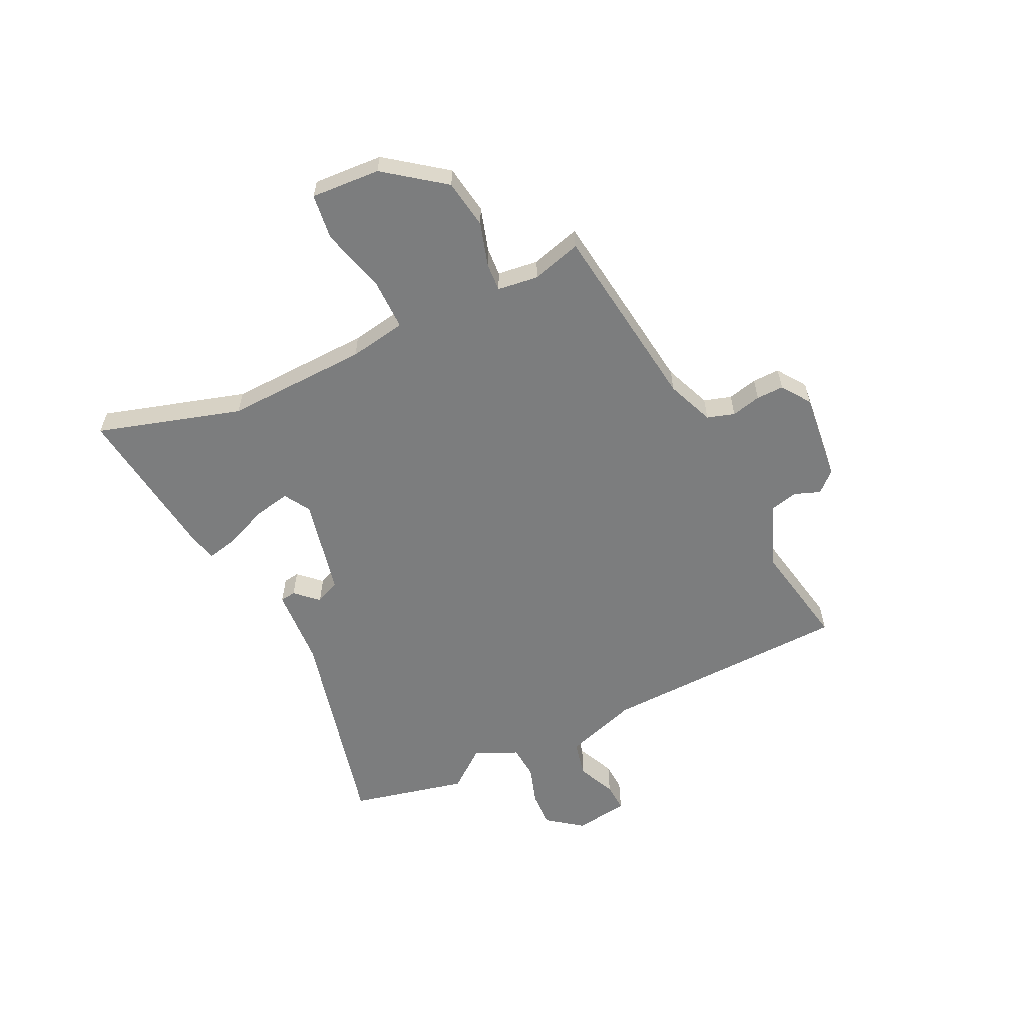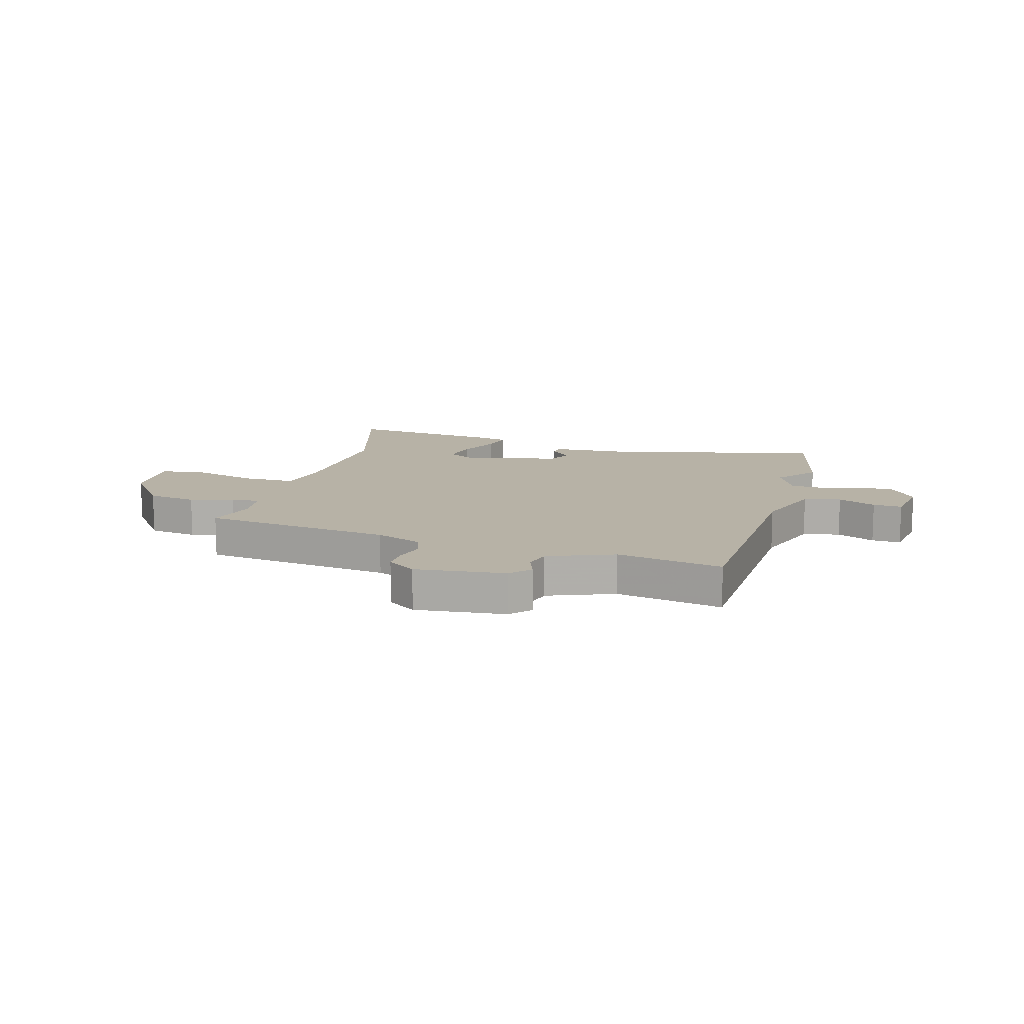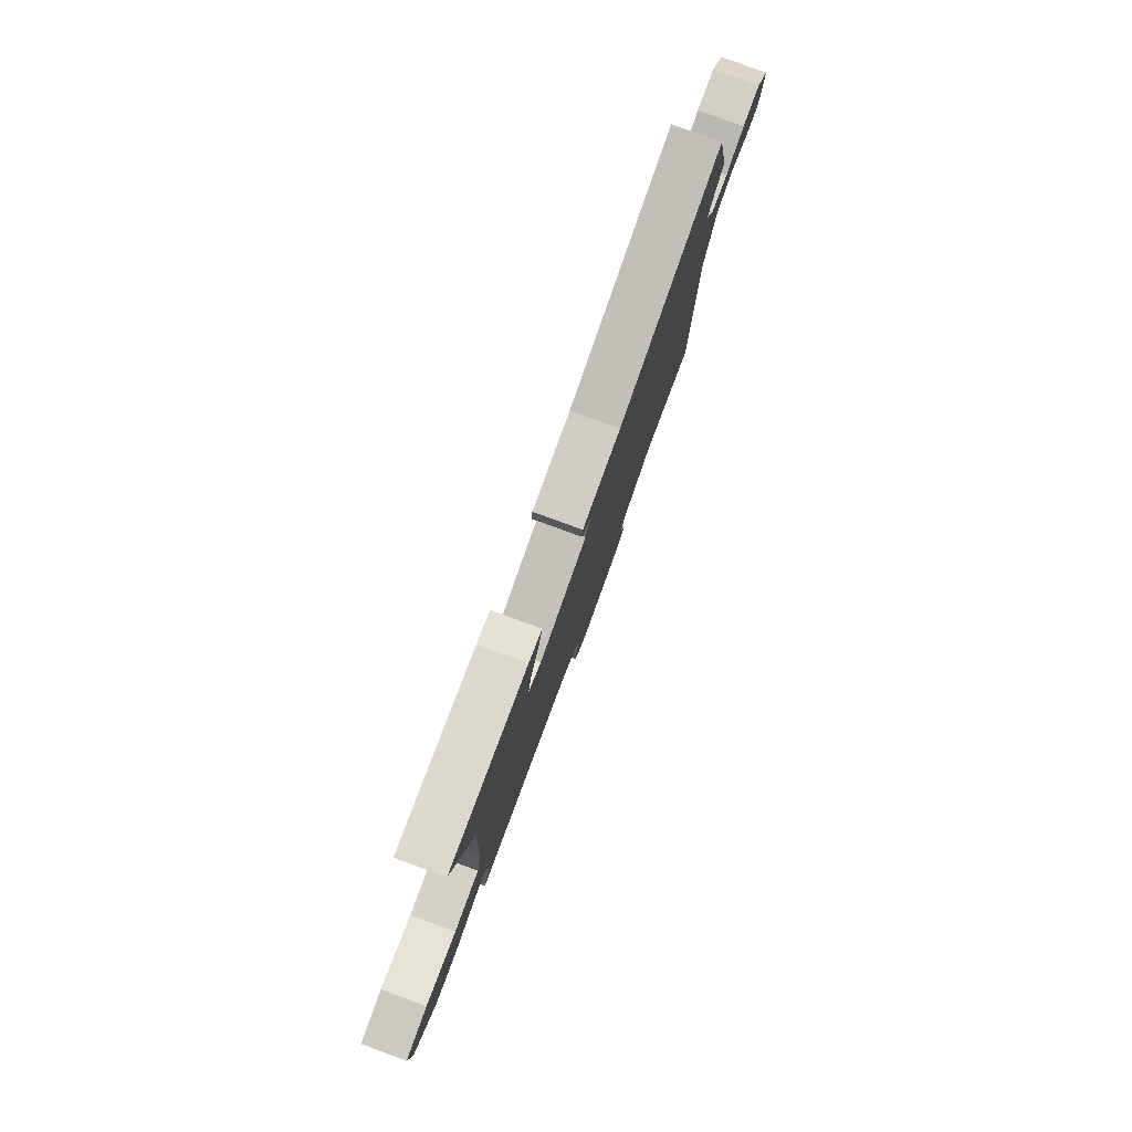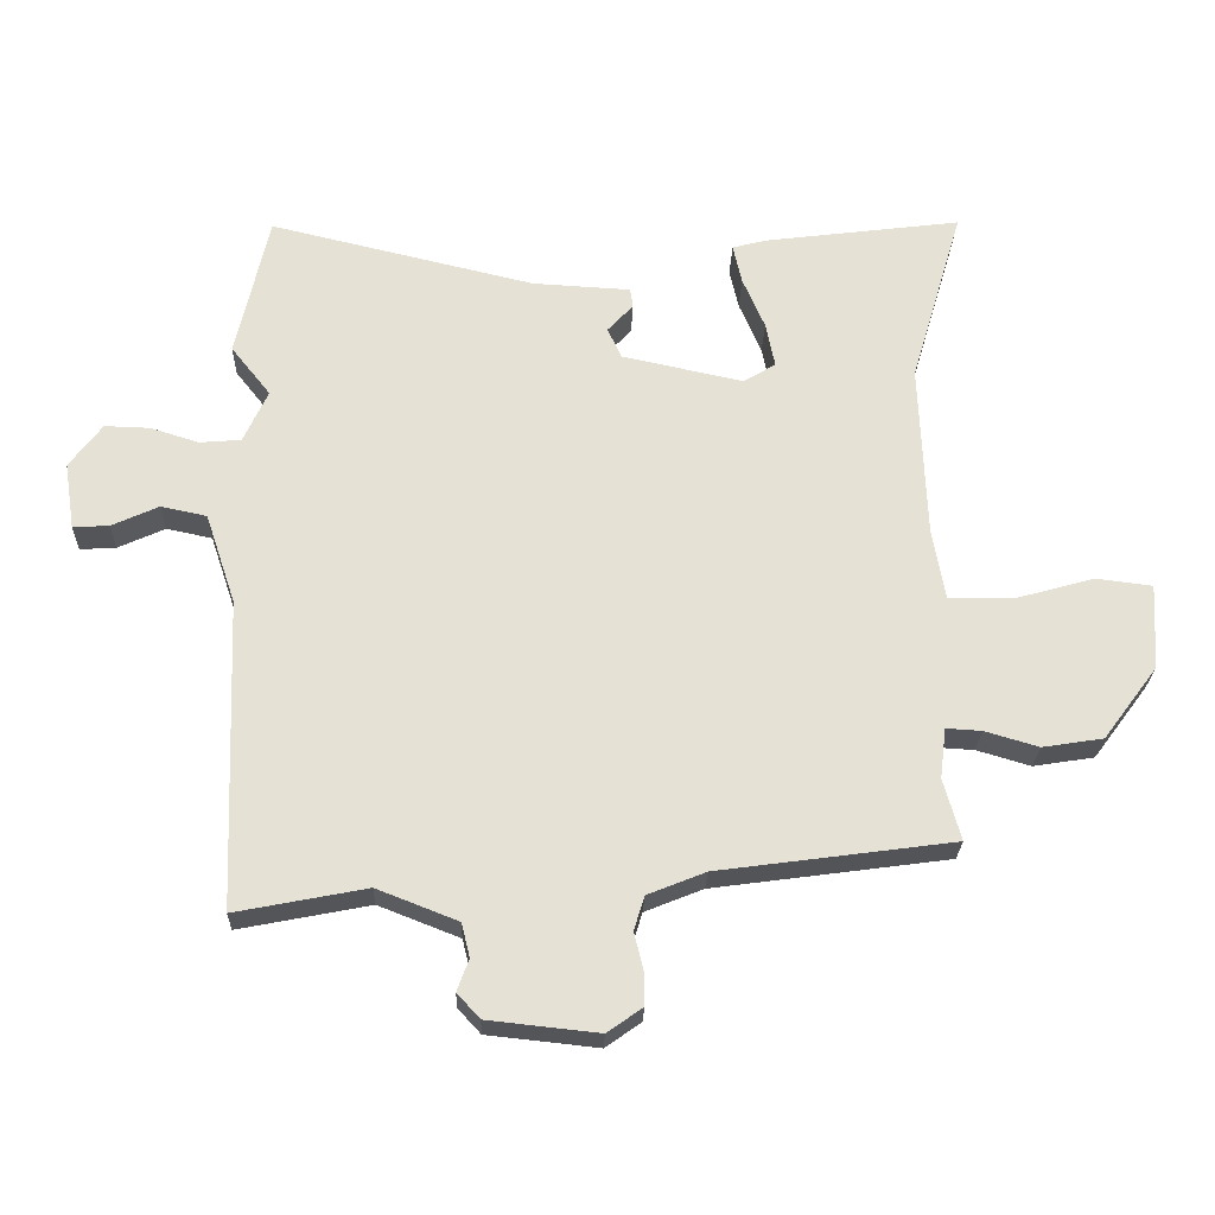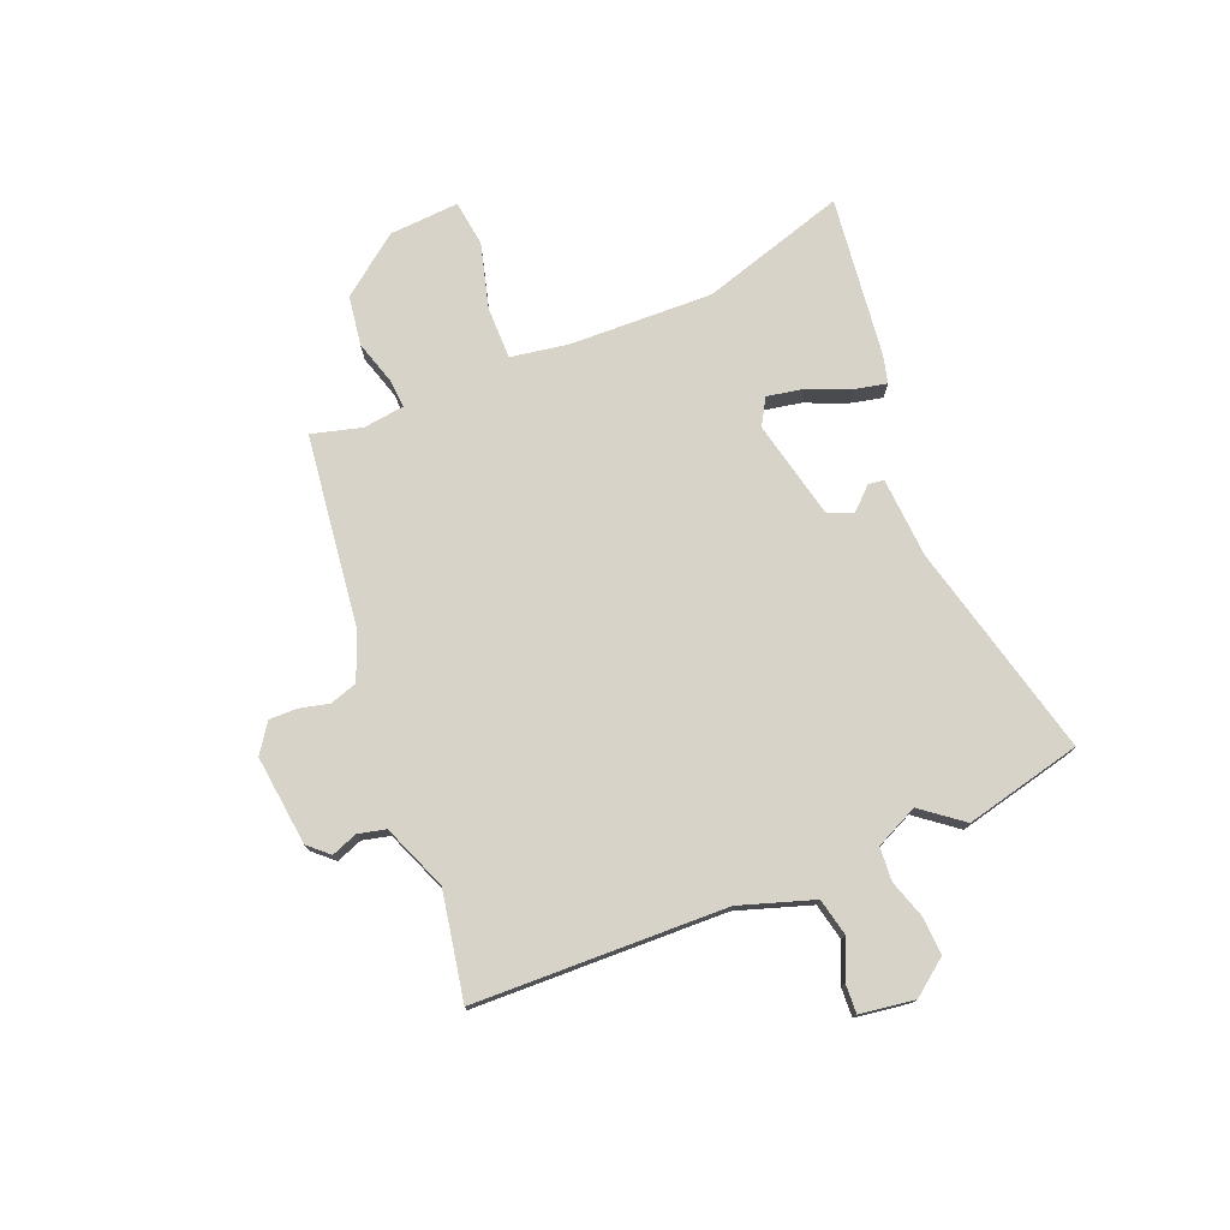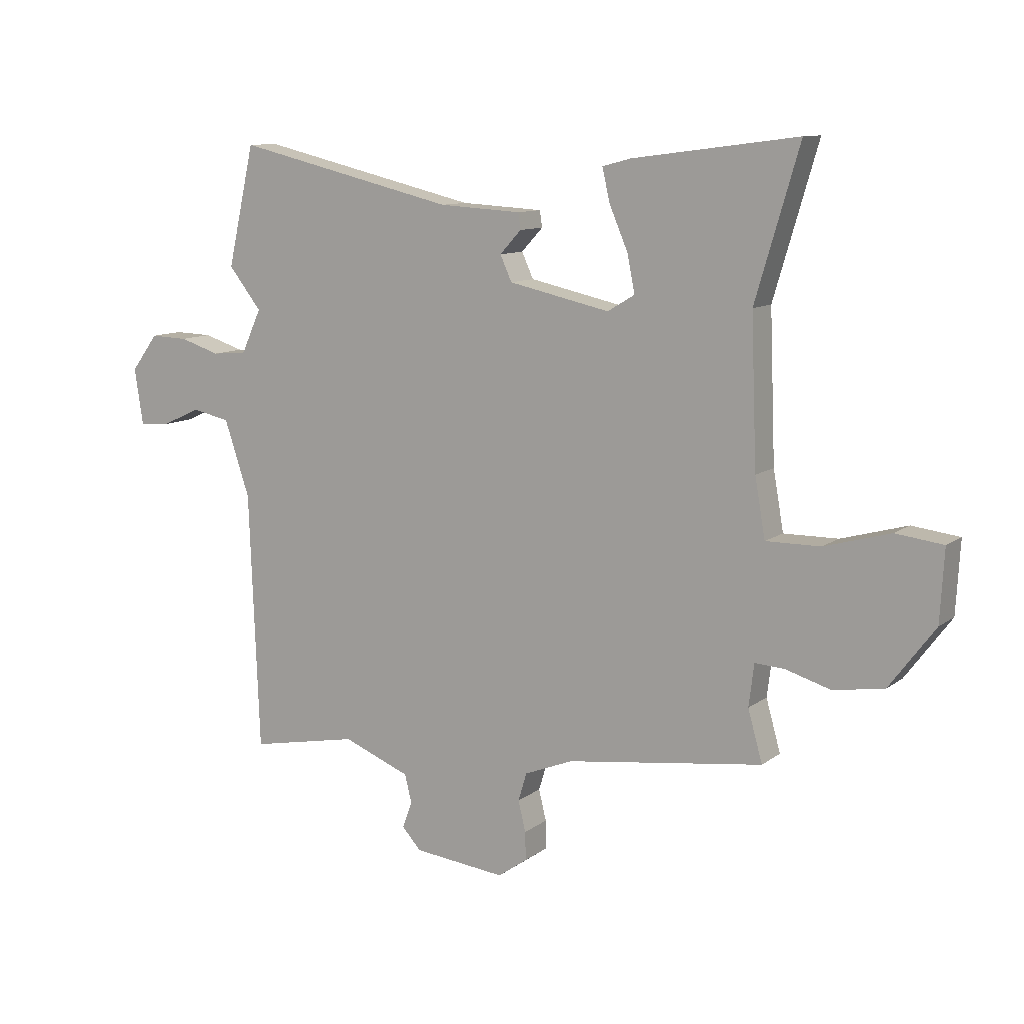
<metadata>
{"format":"obj","ext":"obj","renderer":"f3d","projection":"perspective","resolution":1024,"background":"white","views":[{"elev":-59.0,"azim":115.5,"up":"+Y"},{"elev":12.5,"azim":-164.1,"up":"+Y"},{"elev":79.7,"azim":110.1,"up":"+Z"},{"elev":-24.8,"azim":-1.7,"up":"+Z"},{"elev":75.9,"azim":-112.7,"up":"+Y"},{"elev":10.6,"azim":30.2,"up":"+Z"}]}
</metadata>
<code>
v 0.52 0.07 0.567
v 0.444 0.07 0.309
v 0.454 0.07 0.054
v 0.472 0.07 -0.048
v 0.566 0.07 -0.047
v 0.68 0.07 -0.015
v 0.762 0.07 -0.025
v 0.755 0.07 -0.149
v 0.676 0.07 -0.255
v 0.588 0.07 -0.269
v 0.51 0.07 -0.246
v 0.459 0.07 -0.243
v 0.45 0.07 -0.316
v 0.475 0.07 -0.405
v 0.134 0.07 -0.451
v 0.05 0.07 -0.485
v 0.035 0.07 -0.534
v 0.048 0.07 -0.587
v 0.049 0.07 -0.636
v -0.002 0.07 -0.672
v -0.162 0.07 -0.655
v -0.195 0.07 -0.619
v -0.178 0.07 -0.573
v -0.19 0.07 -0.524
v -0.307 0.07 -0.478
v -0.496 0.07 -0.515
v -0.513 0.07 -0.067
v -0.557 0.07 0.064
v -0.623 0.07 0.078
v -0.691 0.07 0.047
v -0.743 0.07 0.044
v -0.758 0.07 0.141
v -0.711 0.07 0.204
v -0.646 0.07 0.202
v -0.576 0.07 0.18
v -0.516 0.07 0.185
v -0.481 0.07 0.261
v -0.538 0.07 0.333
v -0.491 0.07 0.541
v -0.108 0.07 0.45
v 0.034 0.07 0.442
v 0.038 0.07 0.414
v 0.001 0.07 0.374
v 0.021 0.07 0.33
v 0.196 0.07 0.292
v 0.243 0.07 0.32
v 0.23 0.07 0.385
v 0.198 0.07 0.46
v 0.185 0.07 0.517
v 0.234 0.07 0.53
v 0.52 0 0.567
v 0.444 0 0.309
v 0.454 0 0.054
v 0.472 0 -0.048
v 0.566 0 -0.047
v 0.68 0 -0.015
v 0.762 0 -0.025
v 0.755 0 -0.149
v 0.676 0 -0.255
v 0.588 0 -0.269
v 0.51 0 -0.246
v 0.459 0 -0.243
v 0.45 0 -0.316
v 0.475 0 -0.405
v 0.134 0 -0.451
v 0.05 0 -0.485
v 0.035 0 -0.534
v 0.048 0 -0.587
v 0.049 0 -0.636
v -0.002 0 -0.672
v -0.162 0 -0.655
v -0.195 0 -0.619
v -0.178 0 -0.573
v -0.19 0 -0.524
v -0.307 0 -0.478
v -0.496 0 -0.515
v -0.513 0 -0.067
v -0.557 0 0.064
v -0.623 0 0.078
v -0.691 0 0.047
v -0.743 0 0.044
v -0.758 0 0.141
v -0.711 0 0.204
v -0.646 0 0.202
v -0.576 0 0.18
v -0.516 0 0.185
v -0.481 0 0.261
v -0.538 0 0.333
v -0.491 0 0.541
v -0.108 0 0.45
v 0.034 0 0.442
v 0.038 0 0.414
v 0.001 0 0.374
v 0.021 0 0.33
v 0.196 0 0.292
v 0.243 0 0.32
v 0.23 0 0.385
v 0.198 0 0.46
v 0.185 0 0.517
v 0.234 0 0.53
f 50 1 2
f 49 50 2
f 48 49 2
f 47 48 2
f 46 47 2 3
f 45 46 3 4
f 44 45 4
f 40 41 42 43
f 40 43 44
f 39 40 44
f 38 39 44
f 37 38 44
f 36 37 44 4
f 33 34 35
f 32 33 35
f 31 32 35
f 30 31 35
f 29 30 35
f 35 36 4
f 29 35 4
f 28 29 4
f 25 26 27
f 27 28 4
f 25 27 4
f 24 25 4
f 21 22 23
f 20 21 23
f 19 20 23
f 18 19 23
f 17 18 23
f 16 17 23 24
f 24 4 5
f 16 24 5
f 15 16 5
f 13 14 15
f 12 13 15
f 9 10 11
f 8 9 11
f 7 8 11
f 6 7 11
f 5 6 11
f 5 11 12
f 5 12 15
f 52 51 100
f 52 100 99
f 52 99 98
f 52 98 97
f 53 52 97 96
f 54 53 96 95
f 54 95 94
f 93 92 91 90
f 94 93 90
f 94 90 89
f 94 89 88
f 94 88 87
f 54 94 87 86
f 85 84 83
f 85 83 82
f 85 82 81
f 85 81 80
f 85 80 79
f 54 86 85
f 54 85 79
f 54 79 78
f 77 76 75
f 54 78 77
f 54 77 75
f 54 75 74
f 73 72 71
f 73 71 70
f 73 70 69
f 73 69 68
f 73 68 67
f 74 73 67 66
f 55 54 74
f 55 74 66
f 55 66 65
f 65 64 63
f 65 63 62
f 61 60 59
f 61 59 58
f 61 58 57
f 61 57 56
f 61 56 55
f 62 61 55
f 65 62 55
f 1 51 52 2
f 2 52 53 3
f 3 53 54 4
f 4 54 55 5
f 5 55 56 6
f 6 56 57 7
f 7 57 58 8
f 8 58 59 9
f 9 59 60 10
f 10 60 61 11
f 11 61 62 12
f 12 62 63 13
f 13 63 64 14
f 14 64 65 15
f 15 65 66 16
f 16 66 67 17
f 17 67 68 18
f 18 68 69 19
f 19 69 70 20
f 20 70 71 21
f 21 71 72 22
f 22 72 73 23
f 23 73 74 24
f 24 74 75 25
f 25 75 76 26
f 26 76 77 27
f 27 77 78 28
f 28 78 79 29
f 29 79 80 30
f 30 80 81 31
f 31 81 82 32
f 32 82 83 33
f 33 83 84 34
f 34 84 85 35
f 35 85 86 36
f 36 86 87 37
f 37 87 88 38
f 38 88 89 39
f 39 89 90 40
f 40 90 91 41
f 41 91 92 42
f 42 92 93 43
f 43 93 94 44
f 44 94 95 45
f 45 95 96 46
f 46 96 97 47
f 47 97 98 48
f 48 98 99 49
f 49 99 100 50
f 50 100 51 1

</code>
